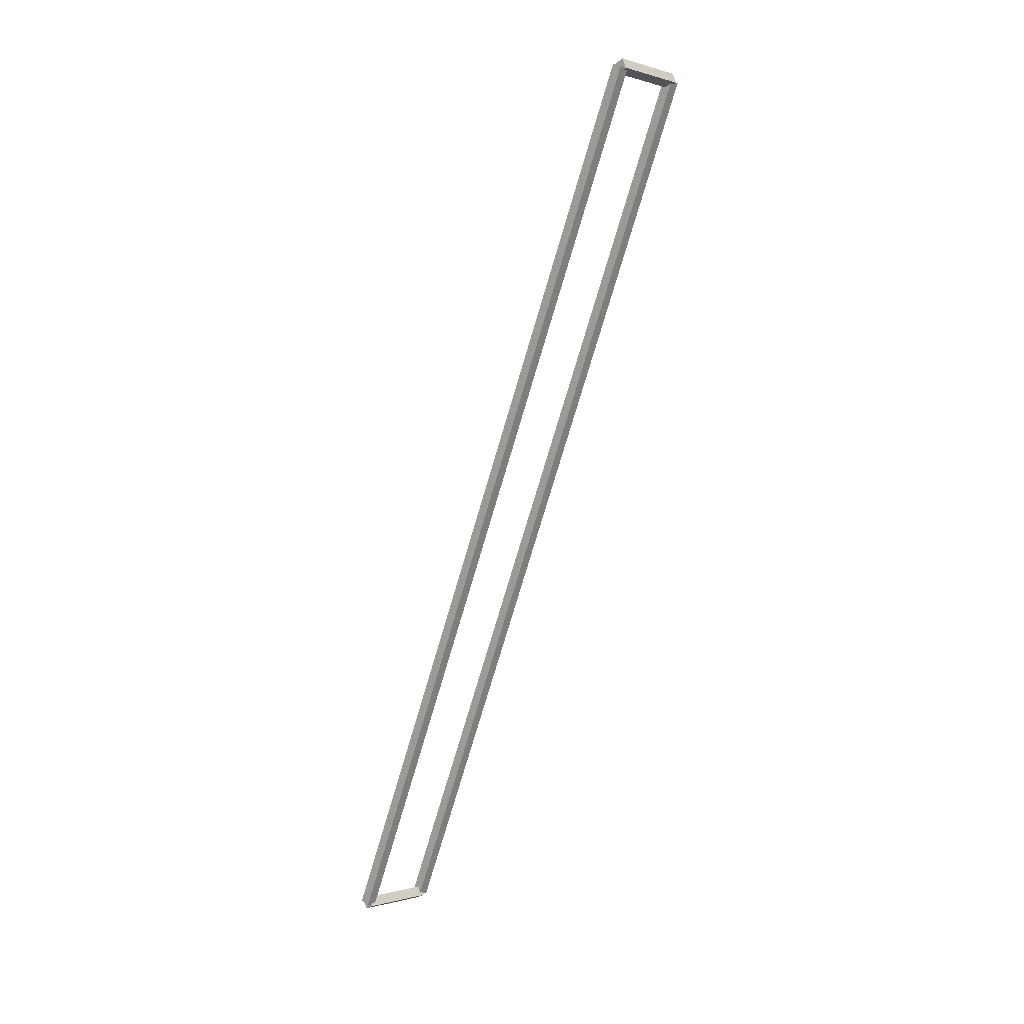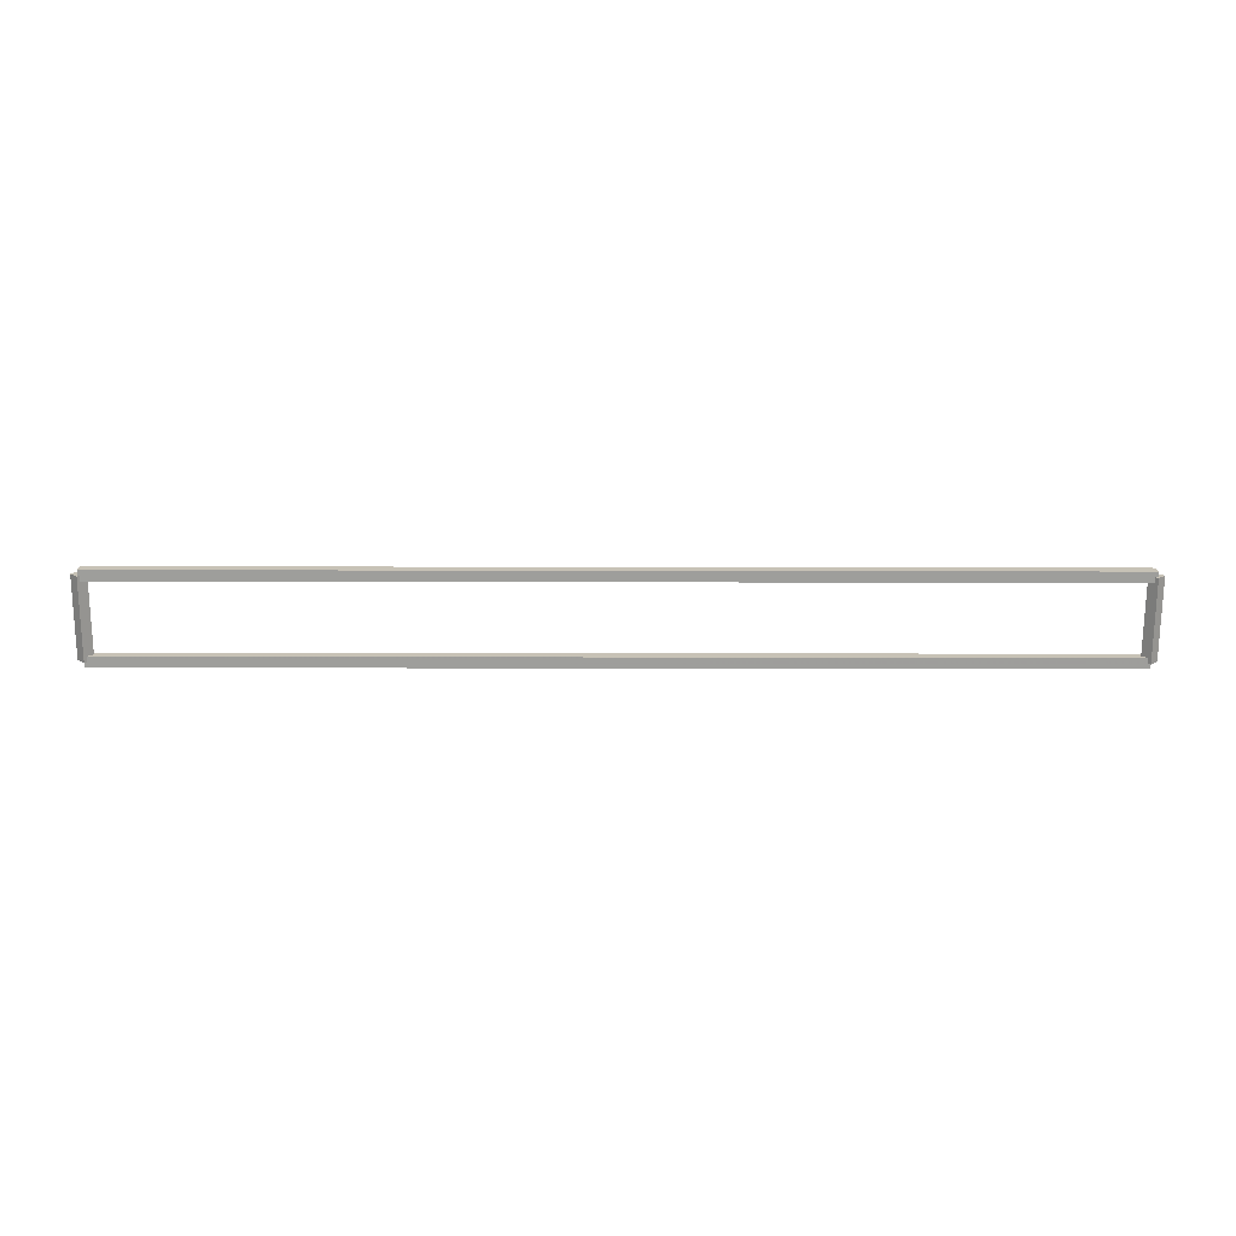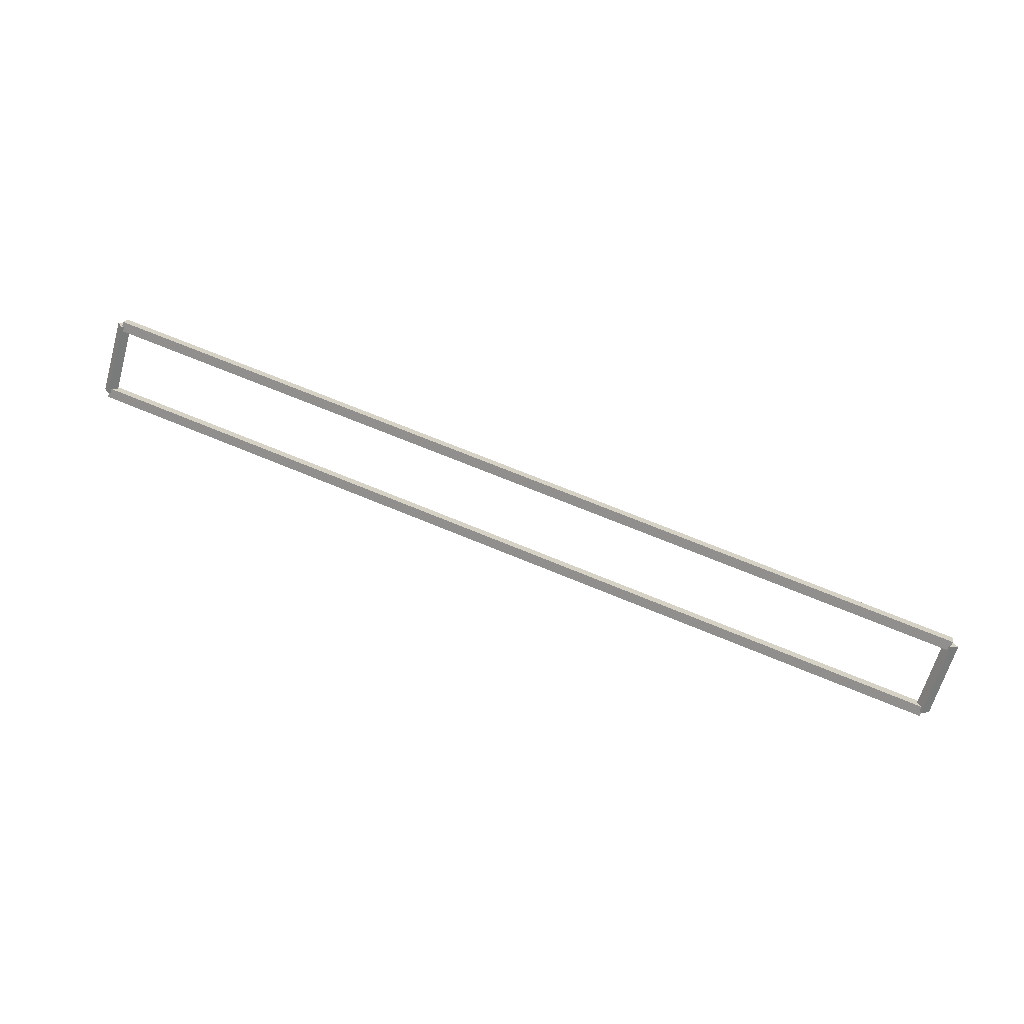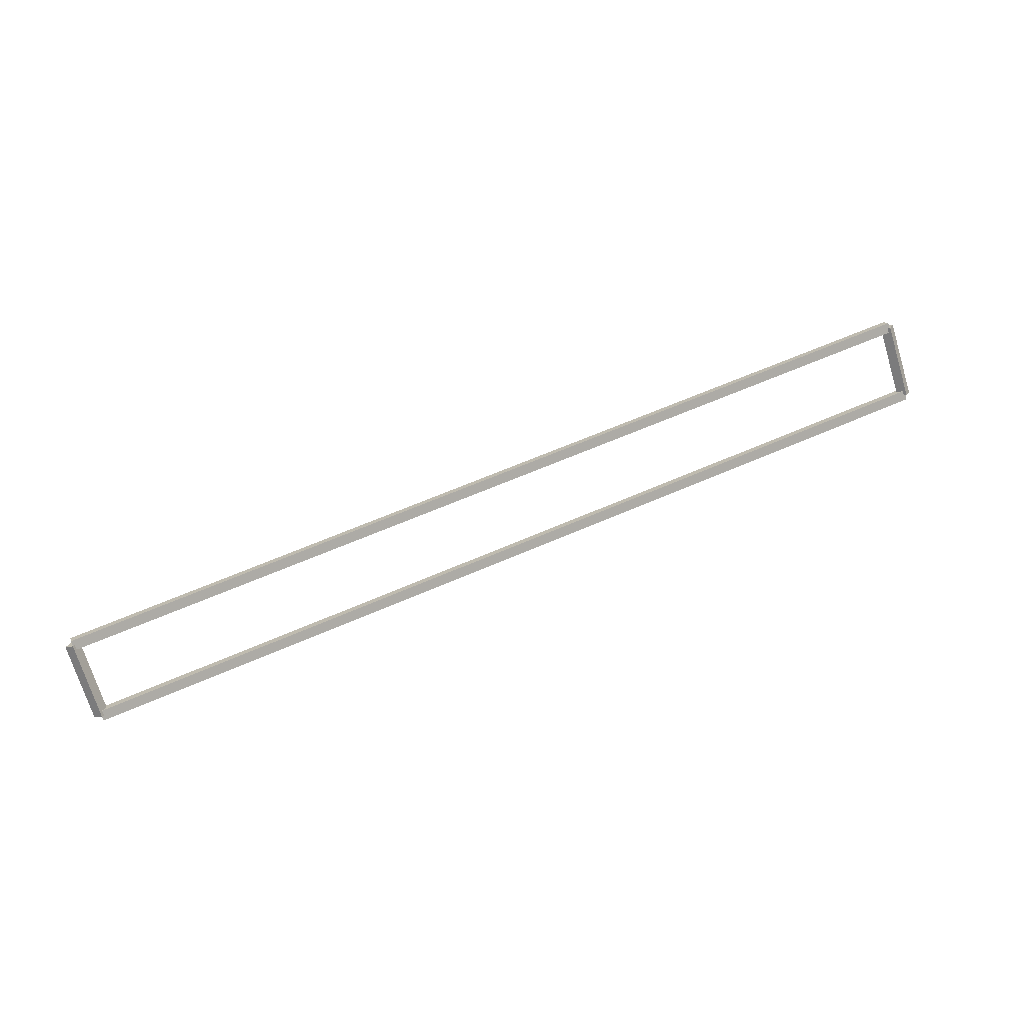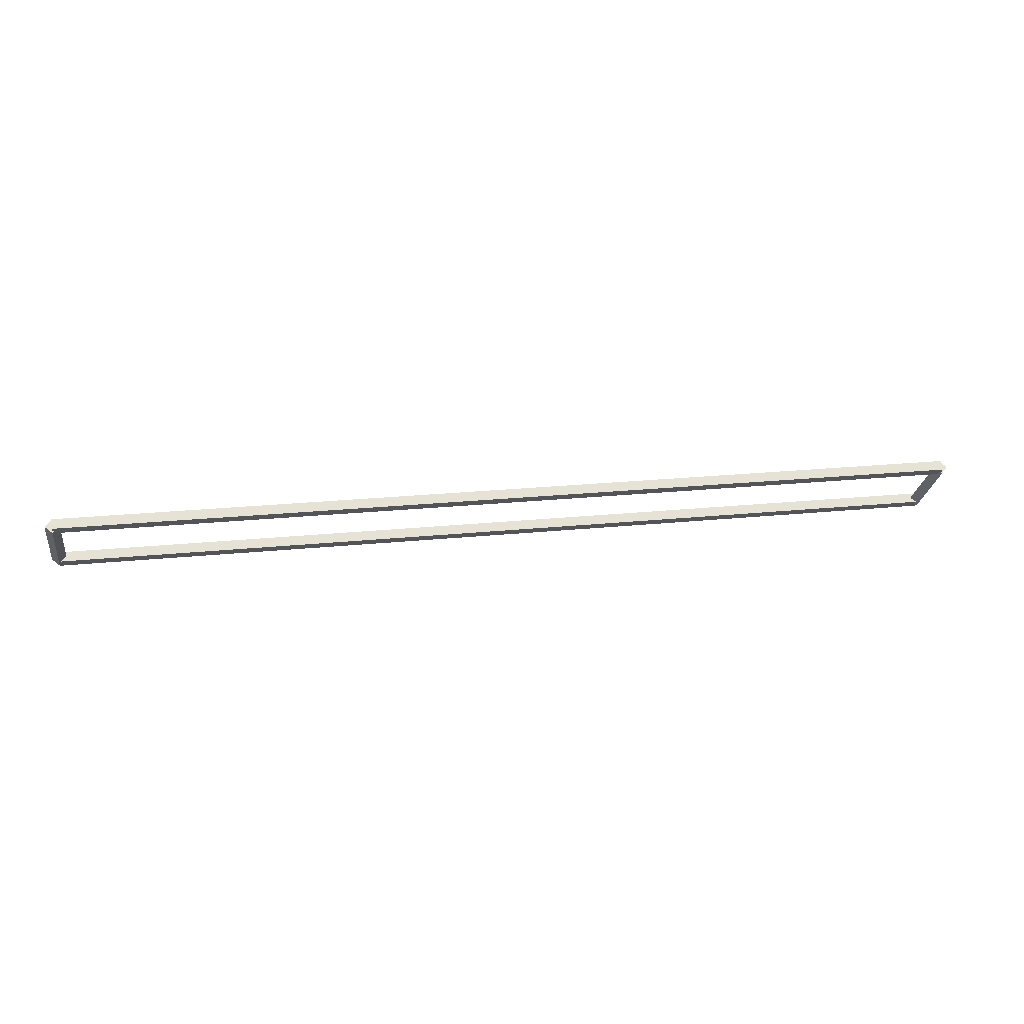
<metadata>
{"format":"obj","ext":"obj","renderer":"f3d","projection":"perspective","resolution":1024,"background":"white","views":[{"elev":-74.5,"azim":73.6,"up":"+Z"},{"elev":-25.7,"azim":179.8,"up":"+Z"},{"elev":67.9,"azim":22.8,"up":"+Z"},{"elev":60.4,"azim":155.6,"up":"+Y"},{"elev":19.9,"azim":168.7,"up":"+Z"}]}
</metadata>
<code>
g layer_boundary_7_0_36
v 12.7 43.76 5.584
v 12.7 43.66 5.684
v 12.7 43.56 5.584
v 12.7 43.66 5.484
v 0 43.76 5.584
v 0 43.66 5.684
v 0 43.56 5.584
v 0 43.66 5.484
f 1 2 3 4
f 6 2 1 5
f 5 1 4 8
f 6 5 8 7
f 8 4 3 7
f 7 3 2 6
g layer_boundary_7_0_36
v 12.8 44.42 6.35
v 12.7 44.49 6.279
v 12.6 44.42 6.35
v 12.7 44.35 6.421
v 12.8 43.66 5.584
v 12.7 43.73 5.513
v 12.6 43.66 5.584
v 12.7 43.59 5.655
f 9 10 11 12
f 14 10 9 13
f 13 9 12 16
f 14 13 16 15
f 16 12 11 15
f 15 11 10 14
g layer_boundary_7_0_36
v 0 44.52 6.35
v 0 44.42 6.25
v 0 44.32 6.35
v 0 44.42 6.45
v 12.7 44.52 6.35
v 12.7 44.42 6.25
v 12.7 44.32 6.35
v 12.7 44.42 6.45
f 17 18 19 20
f 22 18 17 21
f 21 17 20 24
f 22 21 24 23
f 24 20 19 23
f 23 19 18 22
g layer_boundary_7_0_36
v 0.1 43.66 5.584
v -1.033e-14 43.59 5.655
v -0.1 43.66 5.584
v 3.109e-14 43.73 5.513
v 0.1 44.42 6.35
v -1.033e-14 44.35 6.421
v -0.1 44.42 6.35
v 3.109e-14 44.49 6.279
f 25 26 27 28
f 30 26 25 29
f 29 25 28 32
f 30 29 32 31
f 32 28 27 31
f 31 27 26 30

</code>
